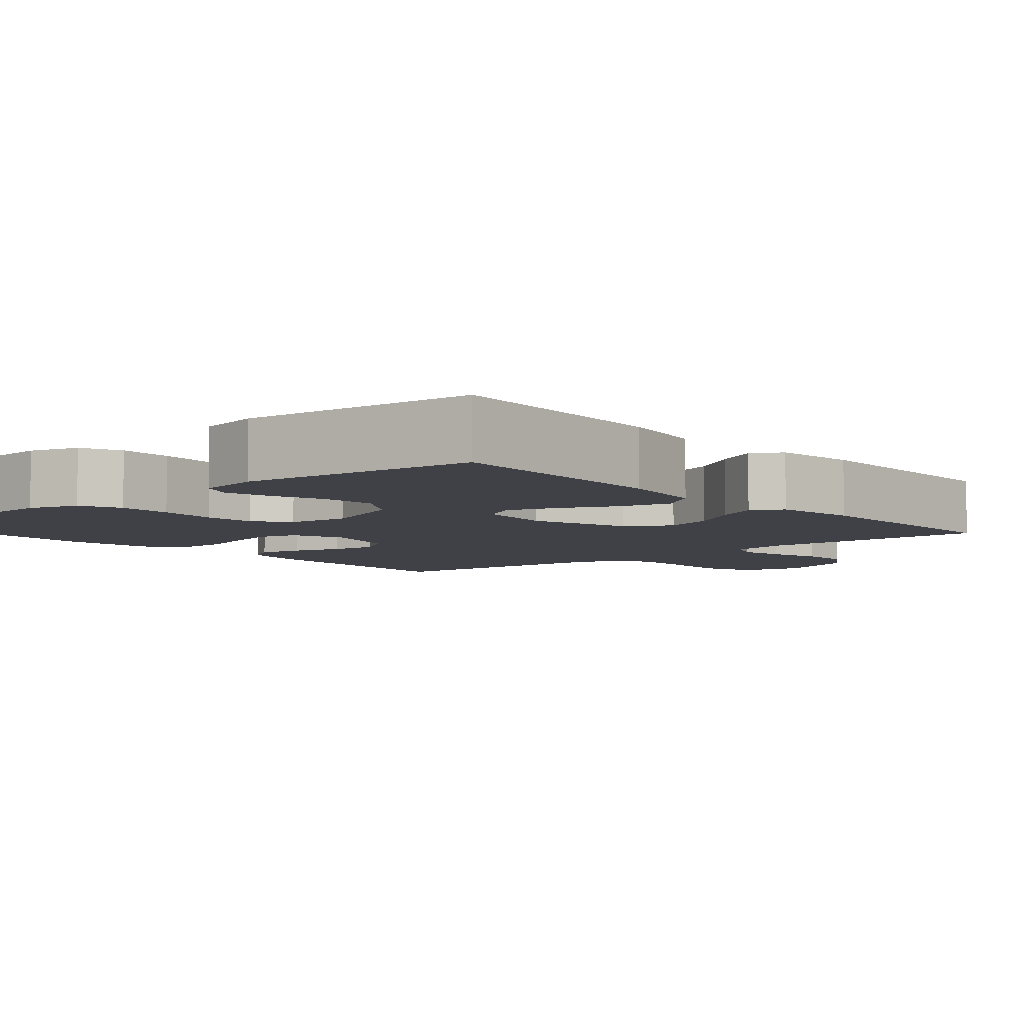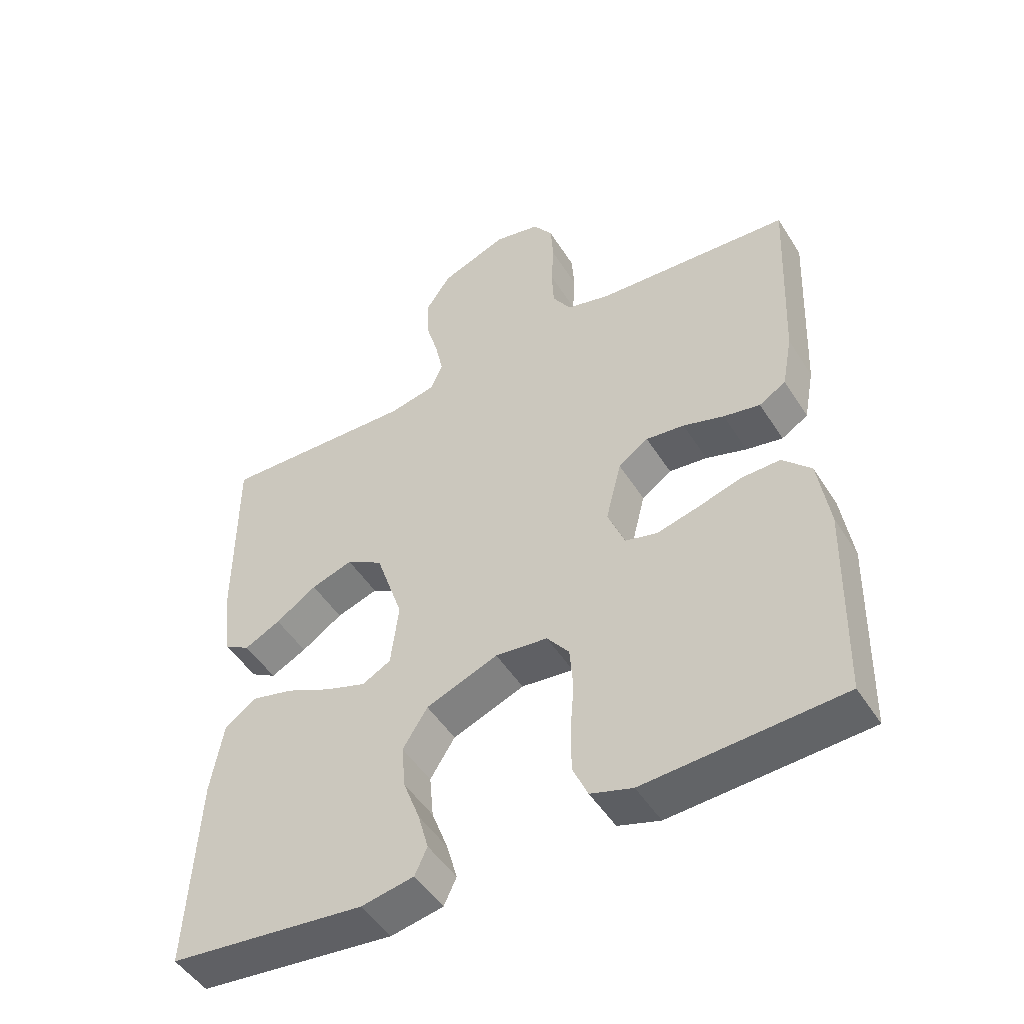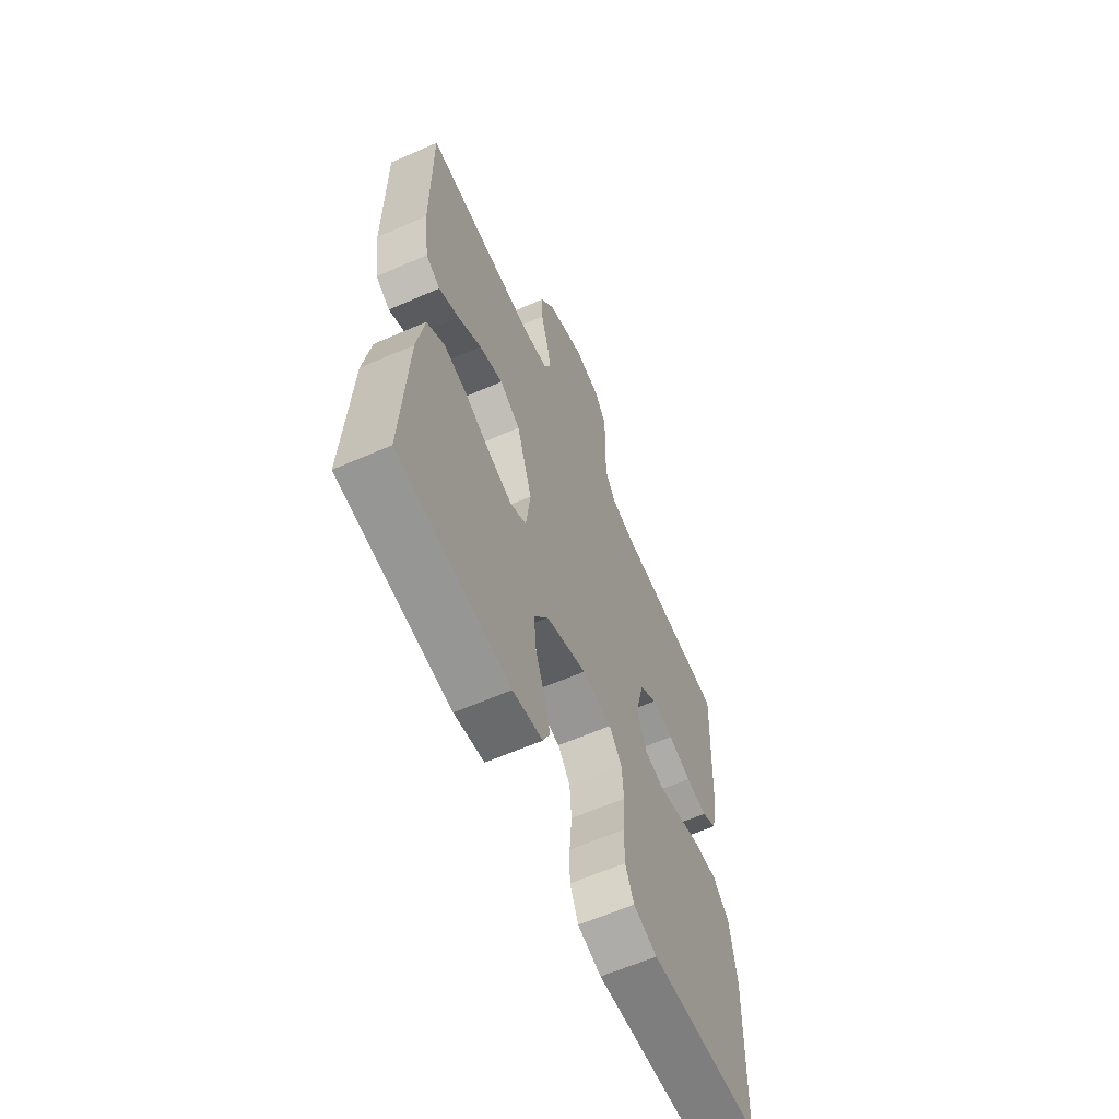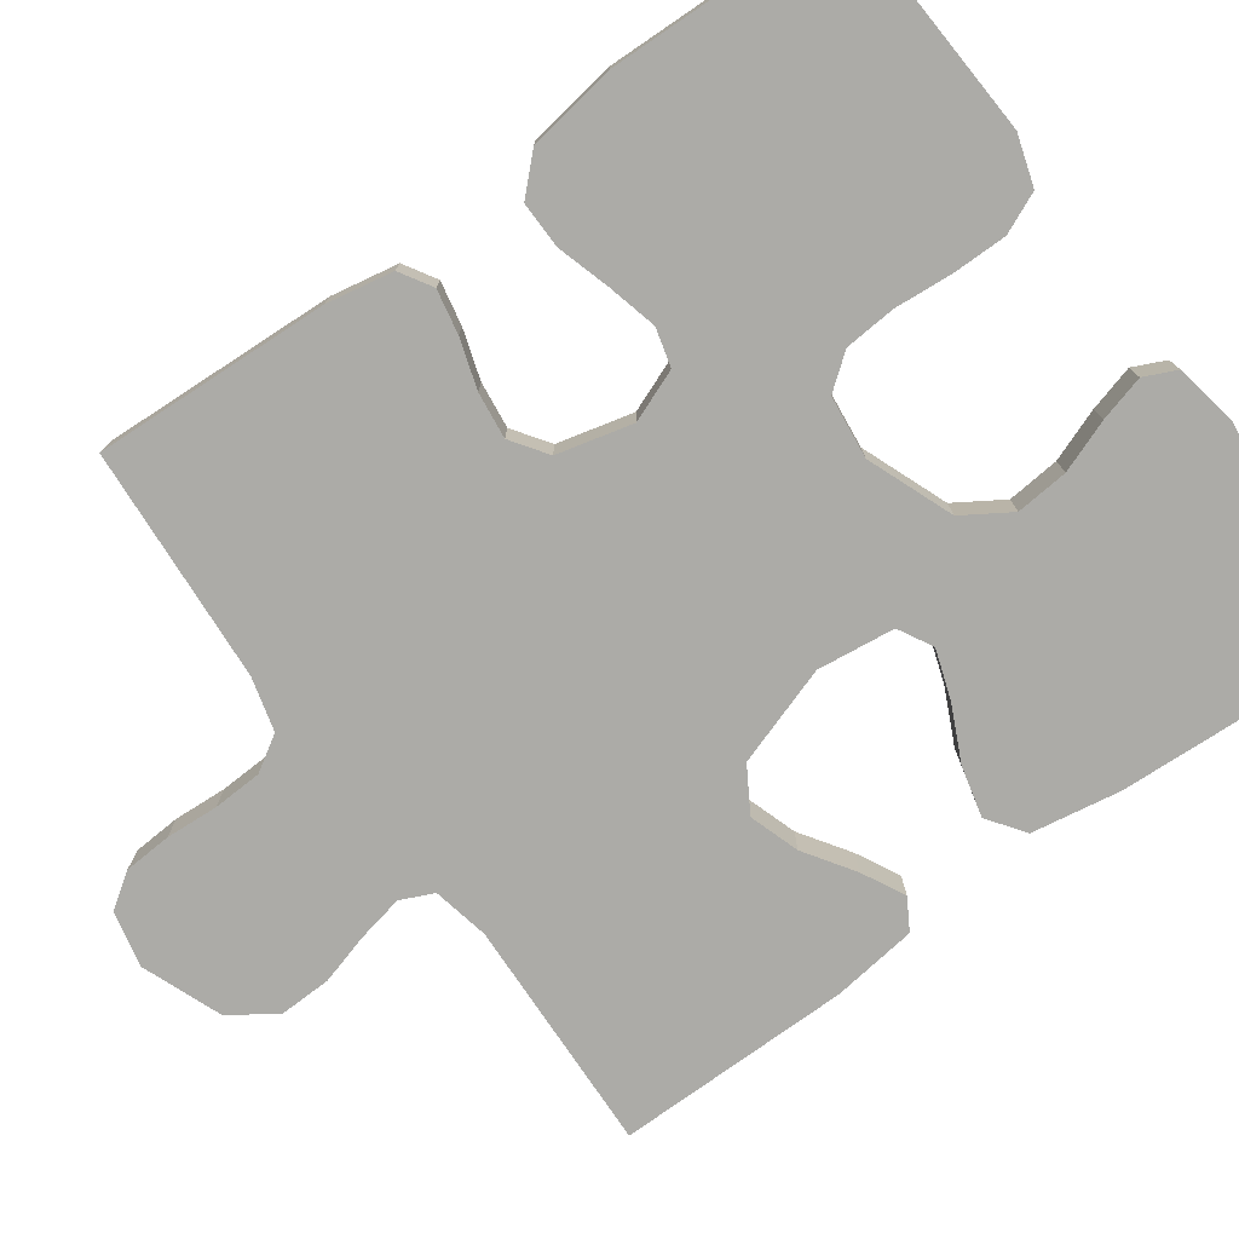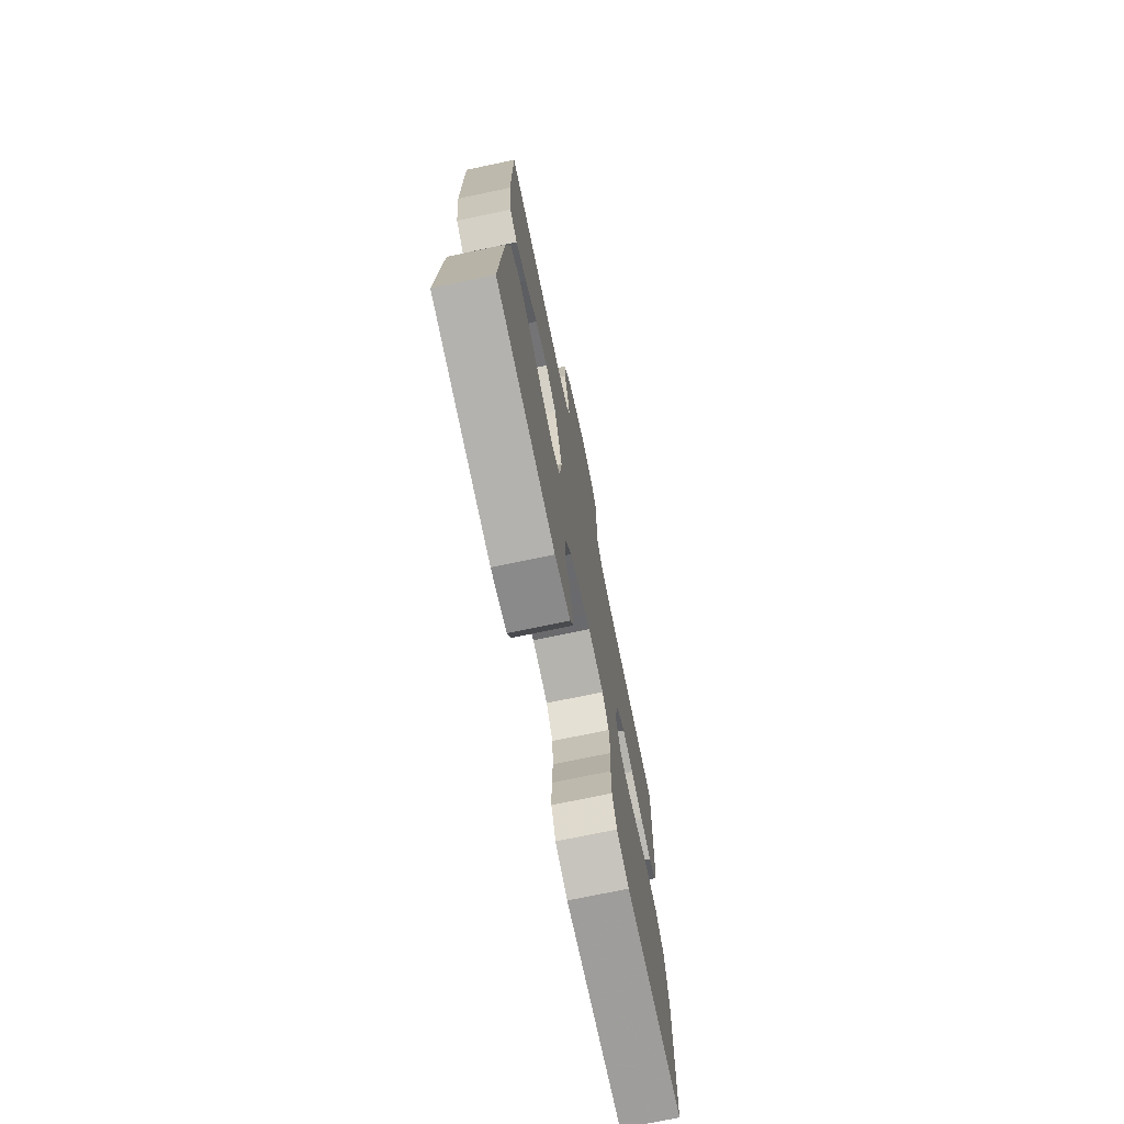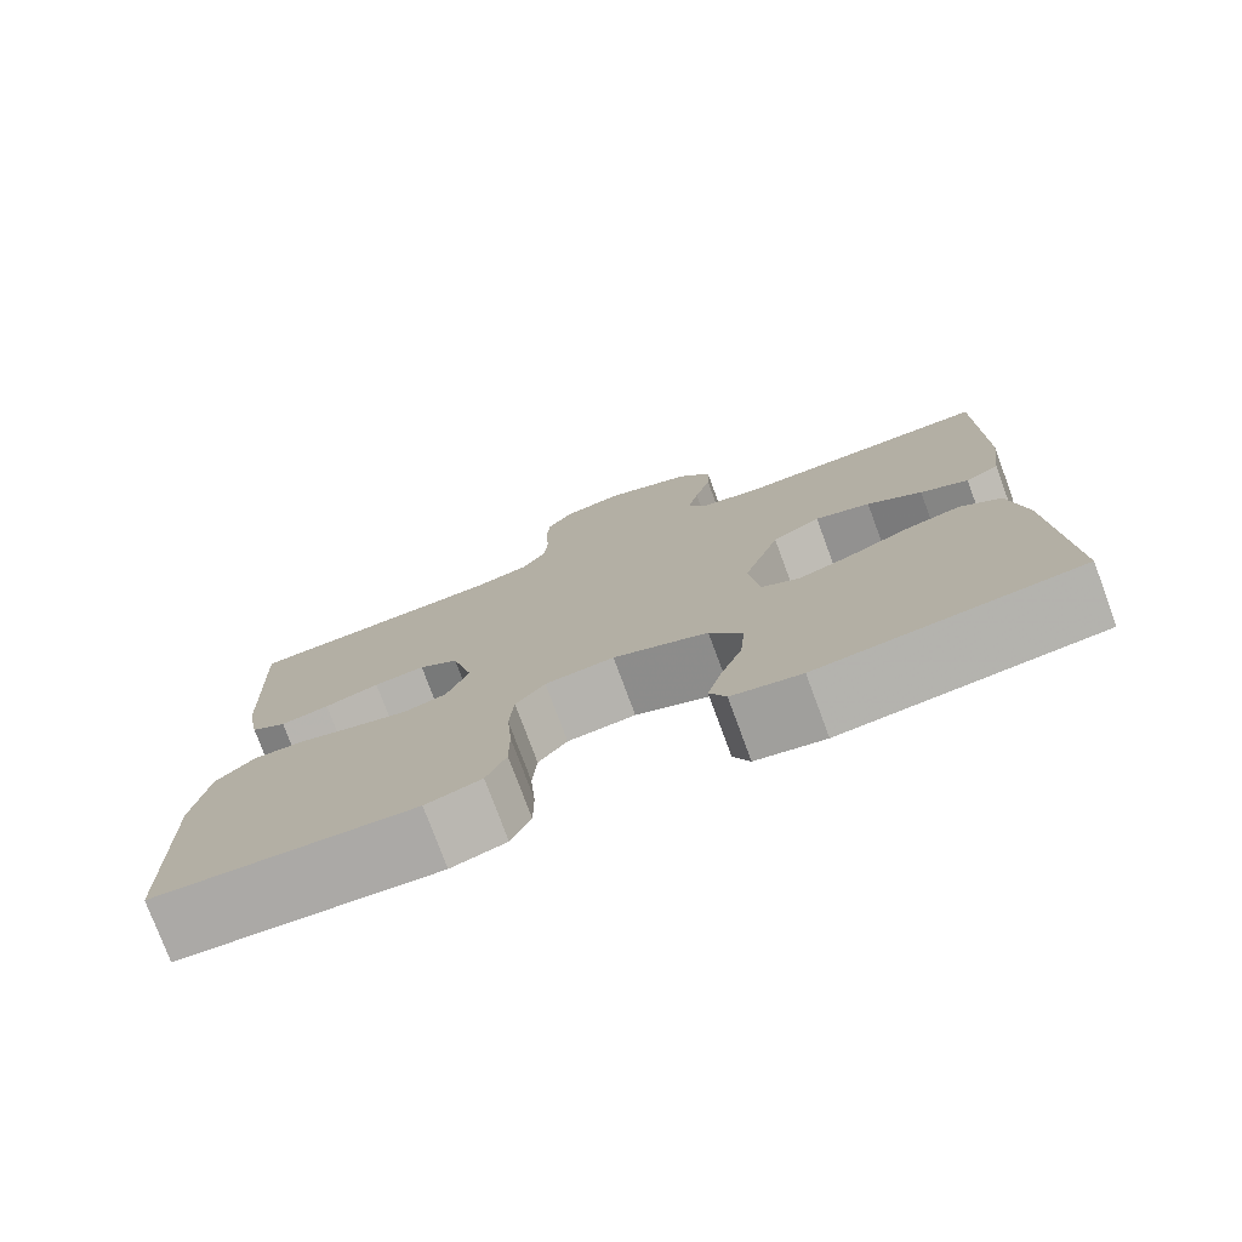
<metadata>
{"format":"obj","ext":"obj","renderer":"f3d","projection":"perspective","resolution":1024,"background":"white","views":[{"elev":-6.0,"azim":-139.4,"up":"+Y"},{"elev":-49.2,"azim":31.1,"up":"+Z"},{"elev":-62.3,"azim":-66.1,"up":"+Z"},{"elev":-76.2,"azim":125.8,"up":"+Y"},{"elev":-73.8,"azim":-78.2,"up":"+Z"},{"elev":-77.2,"azim":-159.7,"up":"+Z"}]}
</metadata>
<code>
v -0.5 0.07 -0.5
v -0.485 0.07 -0.2
v -0.466 0.07 -0.087
v -0.419 0.07 -0.053
v -0.354 0.07 -0.069
v -0.284 0.07 -0.102
v -0.222 0.07 -0.123
v -0.178 0.07 -0.099
v -0.166 0.07 0
v -0.208 0.07 0.126
v -0.264 0.07 0.16
v -0.328 0.07 0.139
v -0.391 0.07 0.097
v -0.446 0.07 0.069
v -0.485 0.07 0.092
v -0.499 0.07 0.2
v -0.5 0.07 0.5
v -0.2 0.07 0.489
v -0.128 0.07 0.504
v -0.109 0.07 0.546
v -0.121 0.07 0.604
v -0.14 0.07 0.67
v -0.142 0.07 0.736
v -0.103 0.07 0.794
v 0 0.07 0.834
v 0.071 0.07 0.818
v 0.101 0.07 0.774
v 0.105 0.07 0.713
v 0.101 0.07 0.646
v 0.104 0.07 0.583
v 0.132 0.07 0.538
v 0.2 0.07 0.52
v 0.5 0.07 0.5
v 0.486 0.07 0.2
v 0.47 0.07 0.115
v 0.429 0.07 0.09
v 0.373 0.07 0.101
v 0.31 0.07 0.121
v 0.251 0.07 0.128
v 0.205 0.07 0.096
v 0.181 0.07 0
v 0.207 0.07 -0.066
v 0.256 0.07 -0.079
v 0.32 0.07 -0.063
v 0.387 0.07 -0.043
v 0.447 0.07 -0.042
v 0.491 0.07 -0.087
v 0.508 0.07 -0.2
v 0.5 0.07 -0.5
v 0.2 0.07 -0.517
v 0.136 0.07 -0.497
v 0.113 0.07 -0.445
v 0.113 0.07 -0.376
v 0.119 0.07 -0.301
v 0.114 0.07 -0.235
v 0.08 0.07 -0.191
v 0 0.07 -0.182
v -0.11 0.07 -0.225
v -0.148 0.07 -0.285
v -0.142 0.07 -0.352
v -0.117 0.07 -0.419
v -0.101 0.07 -0.477
v -0.12 0.07 -0.518
v -0.2 0.07 -0.533
v -0.5 0 -0.5
v -0.485 0 -0.2
v -0.466 0 -0.087
v -0.419 0 -0.053
v -0.354 0 -0.069
v -0.284 0 -0.102
v -0.222 0 -0.123
v -0.178 0 -0.099
v -0.166 0 0
v -0.208 0 0.126
v -0.264 0 0.16
v -0.328 0 0.139
v -0.391 0 0.097
v -0.446 0 0.069
v -0.485 0 0.092
v -0.499 0 0.2
v -0.5 0 0.5
v -0.2 0 0.489
v -0.128 0 0.504
v -0.109 0 0.546
v -0.121 0 0.604
v -0.14 0 0.67
v -0.142 0 0.736
v -0.103 0 0.794
v 0 0 0.834
v 0.071 0 0.818
v 0.101 0 0.774
v 0.105 0 0.713
v 0.101 0 0.646
v 0.104 0 0.583
v 0.132 0 0.538
v 0.2 0 0.52
v 0.5 0 0.5
v 0.486 0 0.2
v 0.47 0 0.115
v 0.429 0 0.09
v 0.373 0 0.101
v 0.31 0 0.121
v 0.251 0 0.128
v 0.205 0 0.096
v 0.181 0 0
v 0.207 0 -0.066
v 0.256 0 -0.079
v 0.32 0 -0.063
v 0.387 0 -0.043
v 0.447 0 -0.042
v 0.491 0 -0.087
v 0.508 0 -0.2
v 0.5 0 -0.5
v 0.2 0 -0.517
v 0.136 0 -0.497
v 0.113 0 -0.445
v 0.113 0 -0.376
v 0.119 0 -0.301
v 0.114 0 -0.235
v 0.08 0 -0.191
v 0 0 -0.182
v -0.11 0 -0.225
v -0.148 0 -0.285
v -0.142 0 -0.352
v -0.117 0 -0.419
v -0.101 0 -0.477
v -0.12 0 -0.518
v -0.2 0 -0.533
f 60 61 62 63
f 60 63 64 1
f 51 52 53 54
f 51 54 55
f 50 51 55
f 49 50 55
f 48 49 55 56
f 44 45 46 47
f 43 44 47 48
f 42 43 48 56
f 35 36 37 38
f 35 38 39
f 32 33 34 35
f 31 32 35 39
f 30 31 39 40
f 26 27 28 29
f 26 29 30
f 25 26 30
f 21 22 23 24
f 20 21 24 25
f 15 16 17 18
f 15 18 19
f 12 13 14 15
f 11 12 15 19
f 10 11 19 20
f 3 4 5 6
f 3 6 7
f 2 3 7
f 59 60 1 2
f 58 59 2 7
f 57 58 7 8
f 41 42 56 57
f 41 57 8 9
f 25 30 40 41
f 20 25 41
f 9 10 20 41
f 127 126 125 124
f 65 128 127 124
f 118 117 116 115
f 119 118 115
f 119 115 114
f 119 114 113
f 120 119 113 112
f 111 110 109 108
f 112 111 108 107
f 120 112 107 106
f 102 101 100 99
f 103 102 99
f 99 98 97 96
f 103 99 96 95
f 104 103 95 94
f 93 92 91 90
f 94 93 90
f 94 90 89
f 88 87 86 85
f 89 88 85 84
f 82 81 80 79
f 83 82 79
f 79 78 77 76
f 83 79 76 75
f 84 83 75 74
f 70 69 68 67
f 71 70 67
f 71 67 66
f 66 65 124 123
f 71 66 123 122
f 72 71 122 121
f 121 120 106 105
f 73 72 121 105
f 105 104 94 89
f 105 89 84
f 105 84 74 73
f 1 65 66 2
f 2 66 67 3
f 3 67 68 4
f 4 68 69 5
f 5 69 70 6
f 6 70 71 7
f 7 71 72 8
f 8 72 73 9
f 9 73 74 10
f 10 74 75 11
f 11 75 76 12
f 12 76 77 13
f 13 77 78 14
f 14 78 79 15
f 15 79 80 16
f 16 80 81 17
f 17 81 82 18
f 18 82 83 19
f 19 83 84 20
f 20 84 85 21
f 21 85 86 22
f 22 86 87 23
f 23 87 88 24
f 24 88 89 25
f 25 89 90 26
f 26 90 91 27
f 27 91 92 28
f 28 92 93 29
f 29 93 94 30
f 30 94 95 31
f 31 95 96 32
f 32 96 97 33
f 33 97 98 34
f 34 98 99 35
f 35 99 100 36
f 36 100 101 37
f 37 101 102 38
f 38 102 103 39
f 39 103 104 40
f 40 104 105 41
f 41 105 106 42
f 42 106 107 43
f 43 107 108 44
f 44 108 109 45
f 45 109 110 46
f 46 110 111 47
f 47 111 112 48
f 48 112 113 49
f 49 113 114 50
f 50 114 115 51
f 51 115 116 52
f 52 116 117 53
f 53 117 118 54
f 54 118 119 55
f 55 119 120 56
f 56 120 121 57
f 57 121 122 58
f 58 122 123 59
f 59 123 124 60
f 60 124 125 61
f 61 125 126 62
f 62 126 127 63
f 63 127 128 64
f 64 128 65 1

</code>
